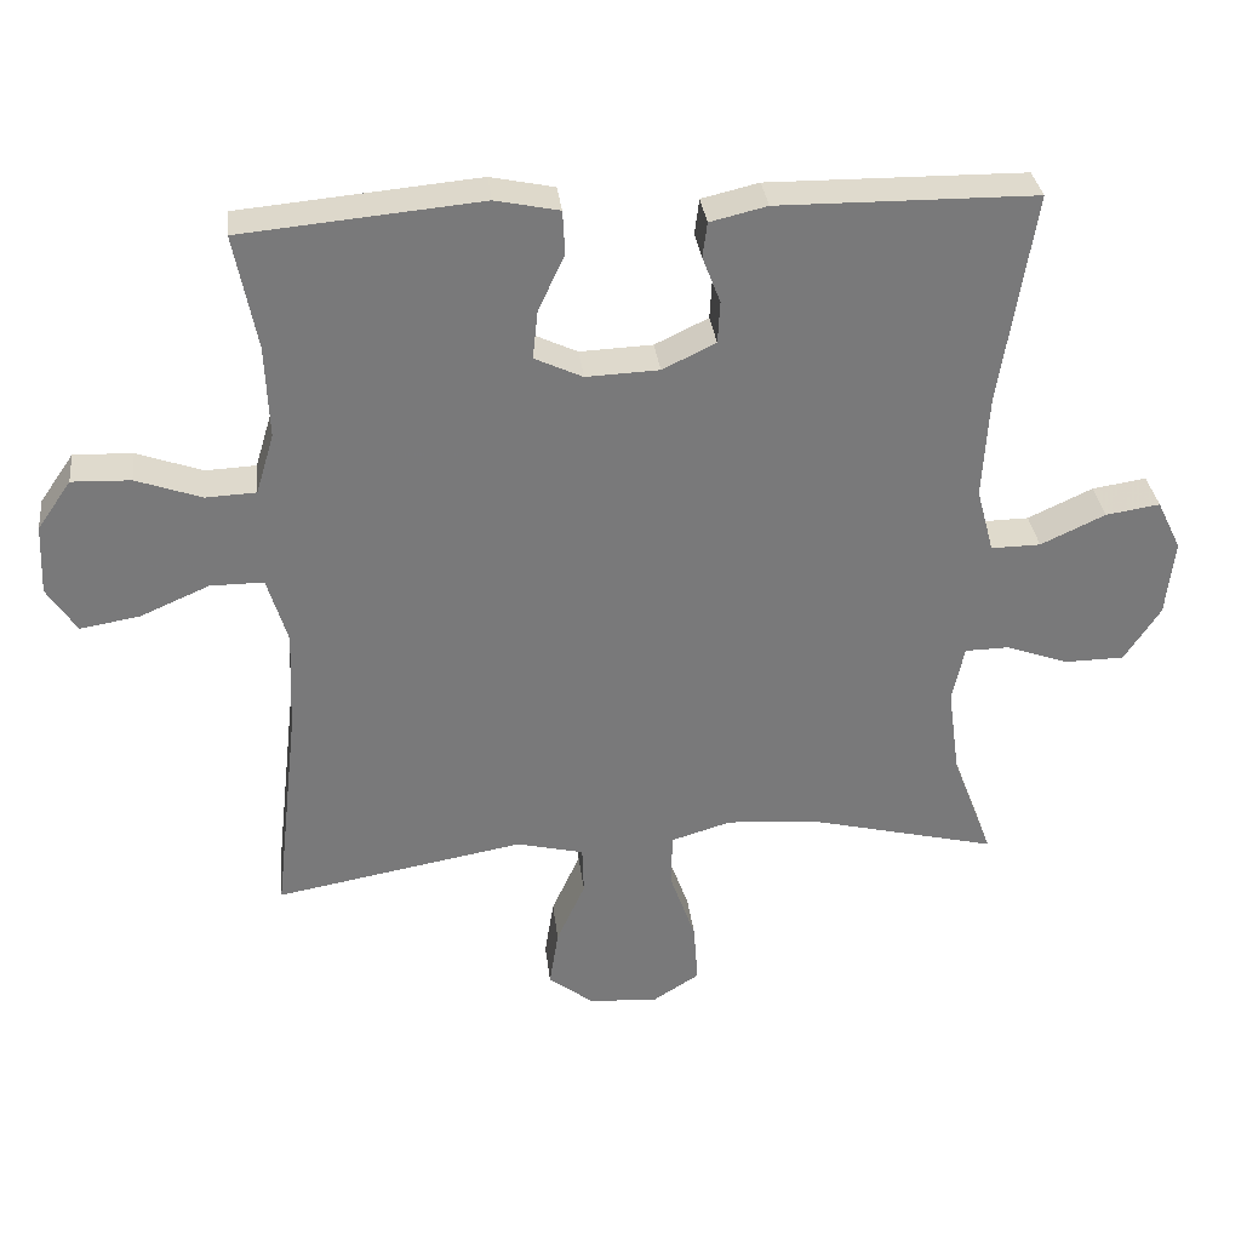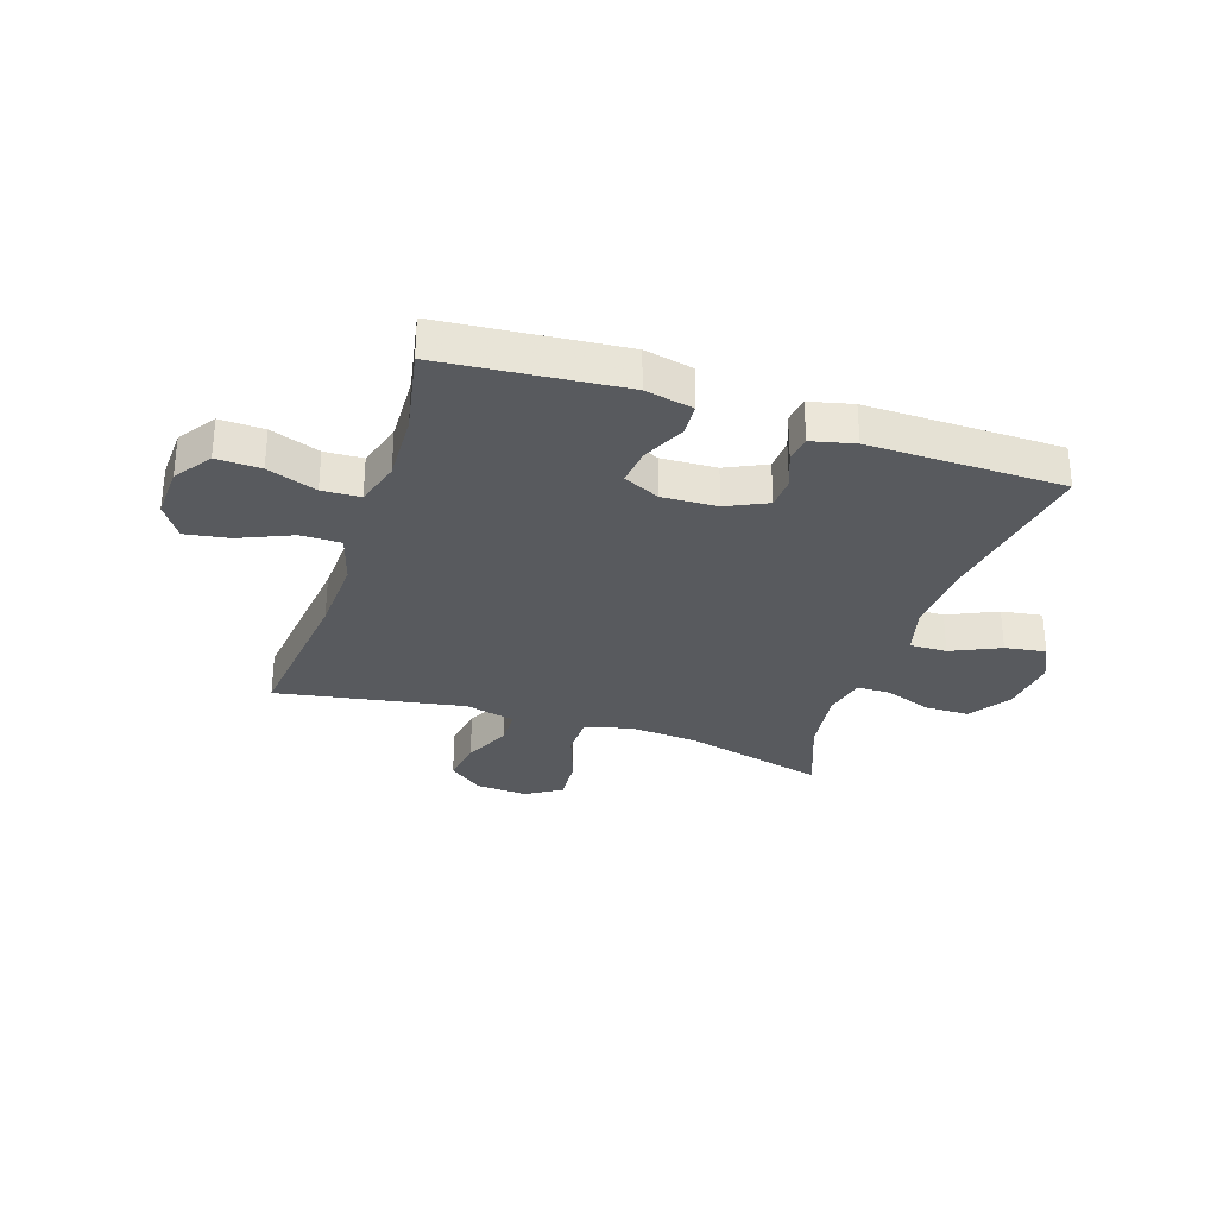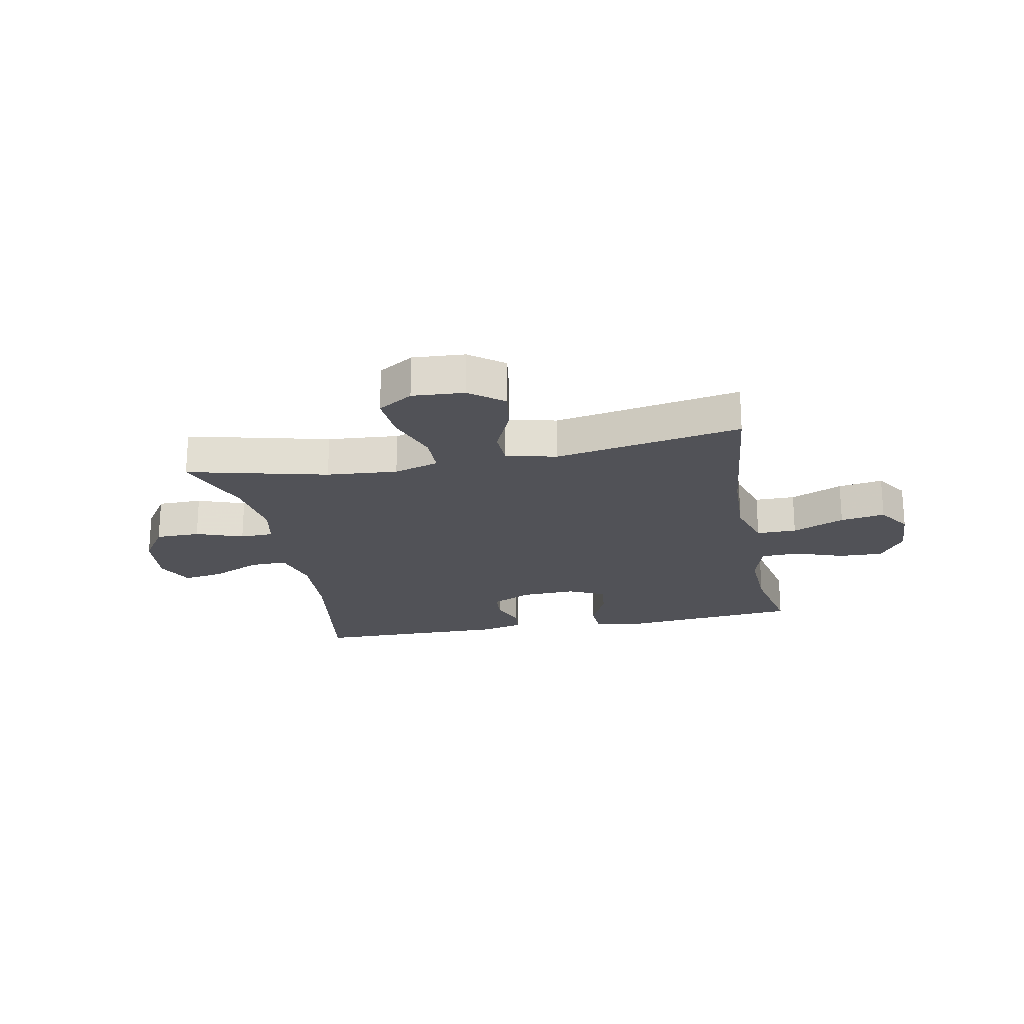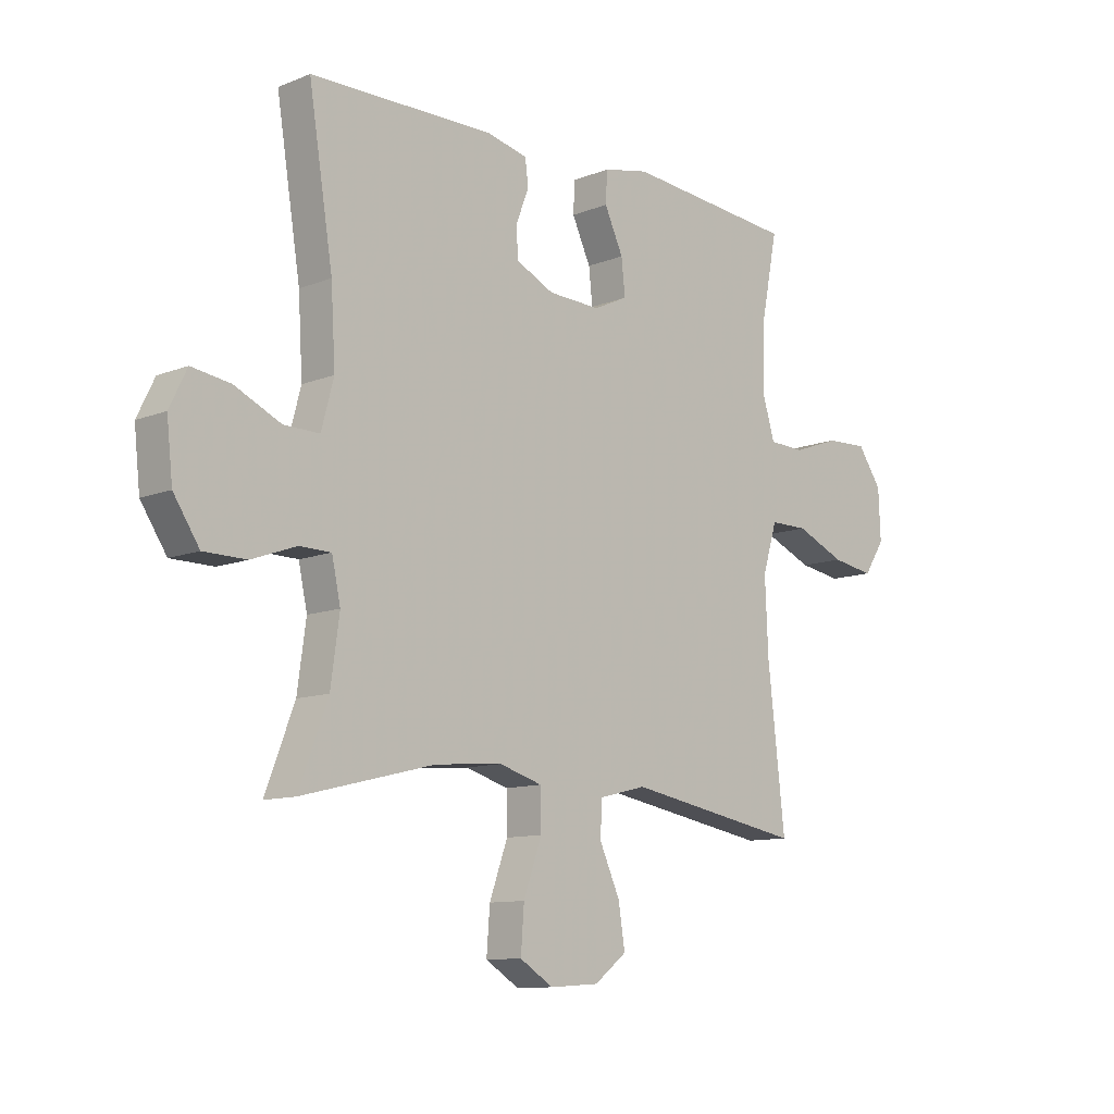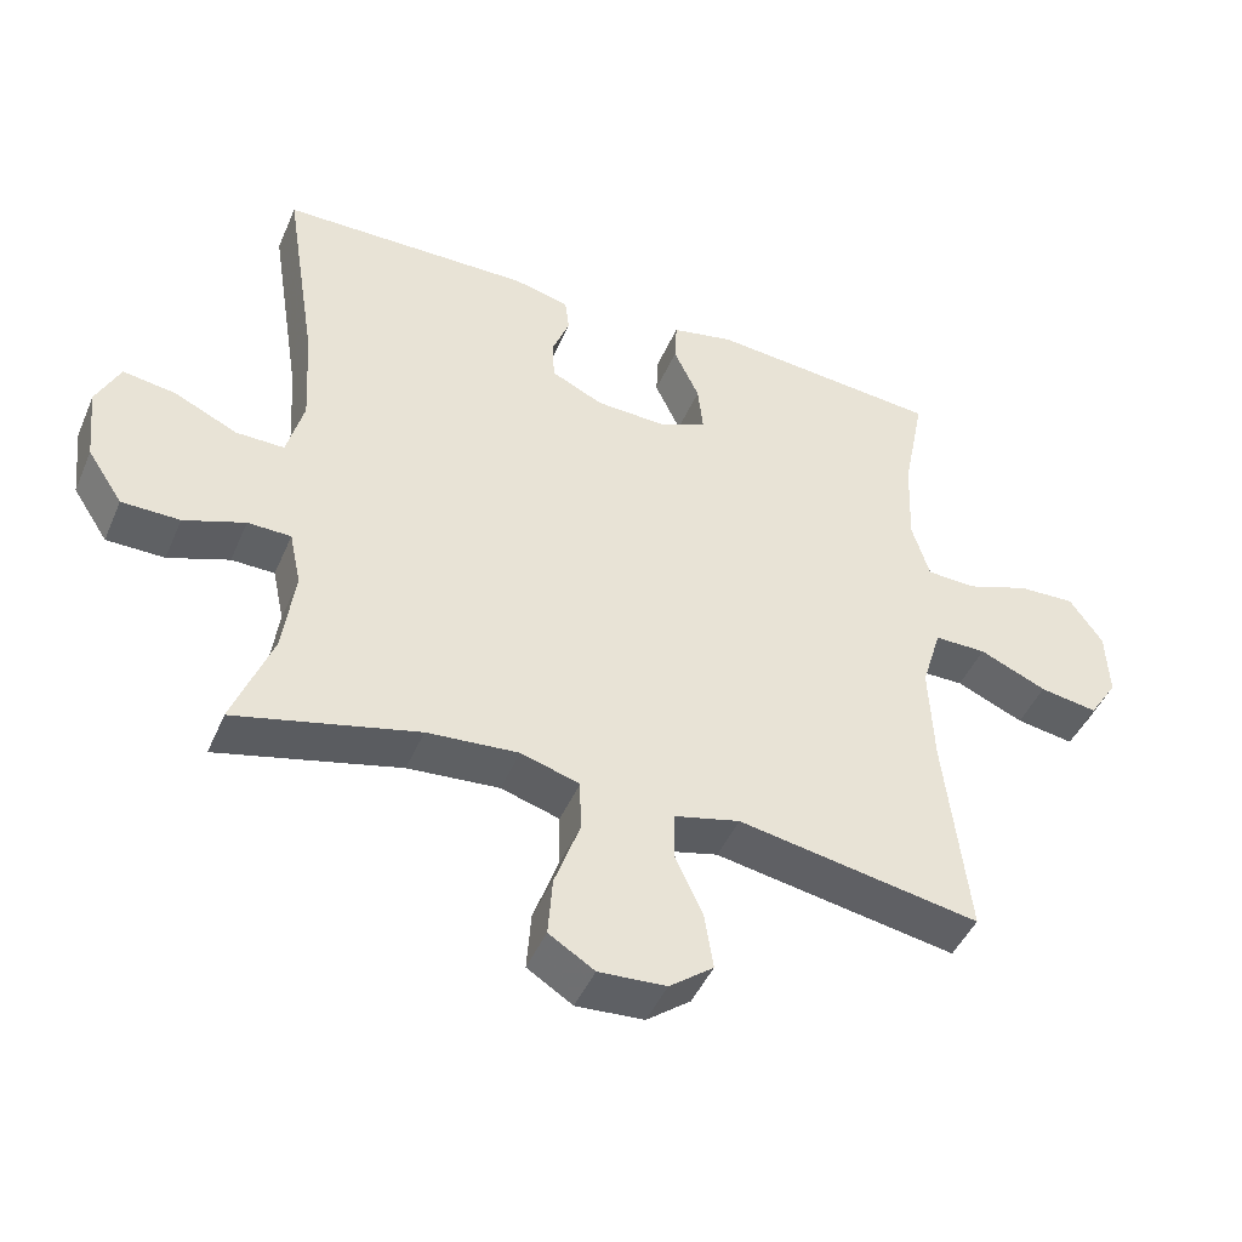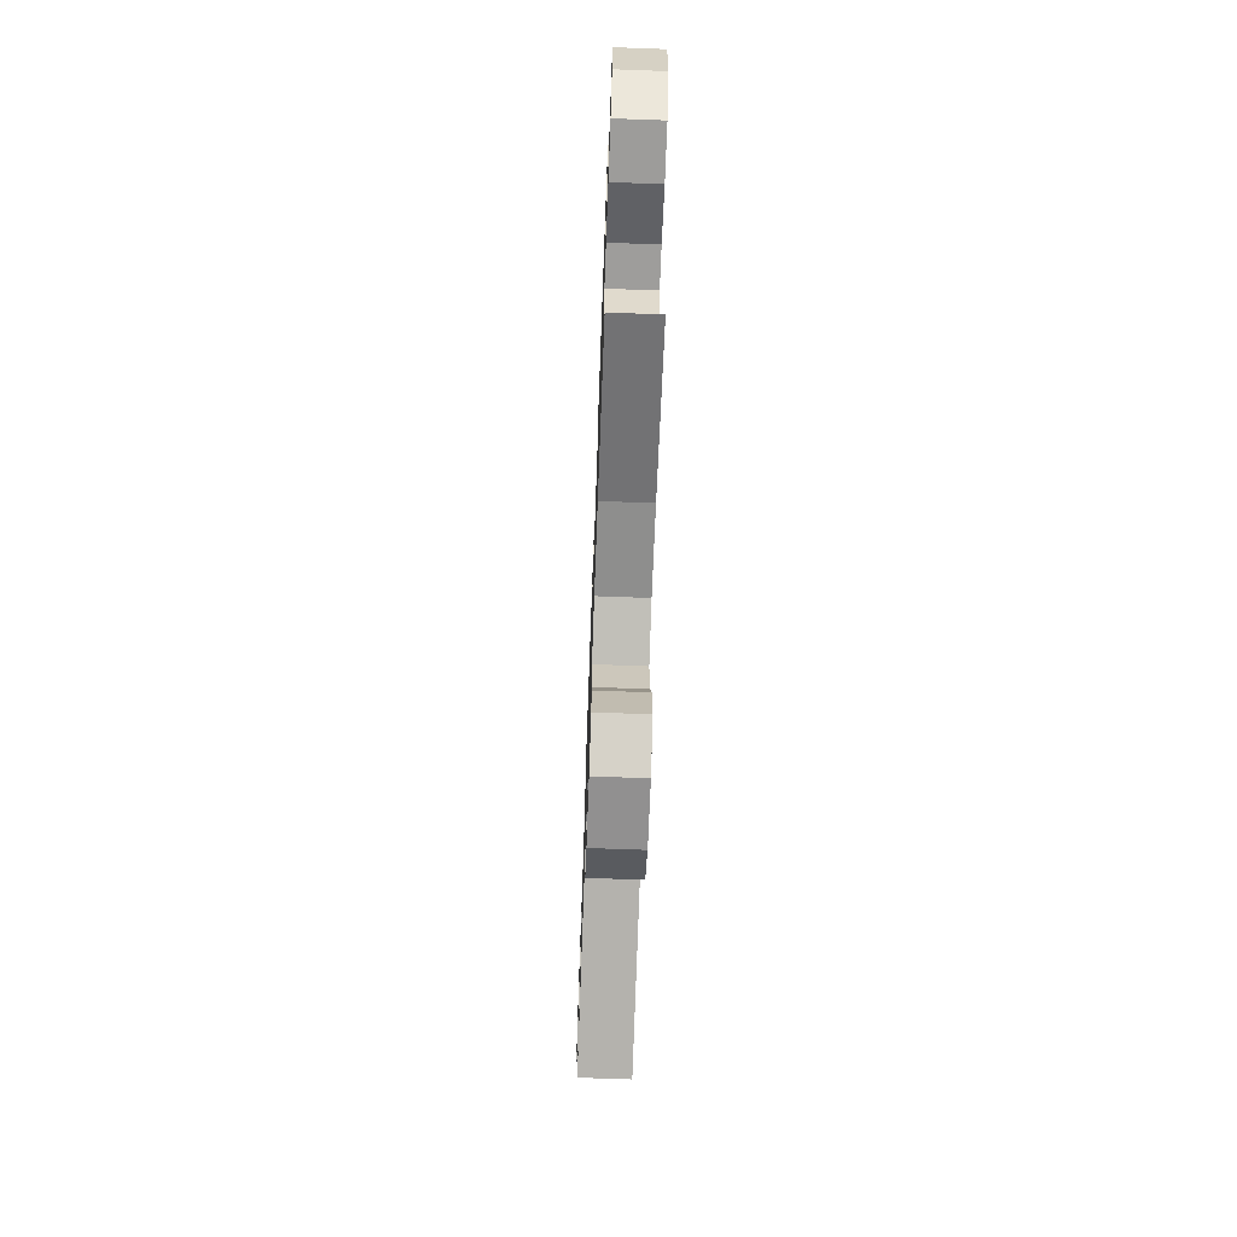
<metadata>
{"format":"obj","ext":"obj","renderer":"f3d","projection":"perspective","resolution":1024,"background":"white","views":[{"elev":32.6,"azim":-6.7,"up":"+Z"},{"elev":-30.7,"azim":-18.3,"up":"+Y"},{"elev":-21.4,"azim":-168.9,"up":"+Y"},{"elev":-10.7,"azim":134.6,"up":"+Z"},{"elev":-45.5,"azim":157.5,"up":"+Z"},{"elev":-69.5,"azim":87.9,"up":"+Z"}]}
</metadata>
<code>
v 0.5 0.07 -0.5
v 0.252 0.07 -0.439
v 0.127 0.07 -0.429
v 0.047 0.07 -0.453
v 0.046 0.07 -0.525
v 0.08 0.07 -0.62
v 0.086 0.07 -0.701
v 0.024 0.07 -0.74
v -0.068 0.07 -0.734
v -0.128 0.07 -0.688
v -0.116 0.07 -0.611
v -0.078 0.07 -0.527
v -0.08 0.07 -0.463
v -0.169 0.07 -0.441
v -0.5 0.07 -0.5
v -0.468 0.07 -0.216
v -0.462 0.07 -0.079
v -0.489 0.07 0.01
v -0.56 0.07 0.01
v -0.652 0.07 -0.03
v -0.731 0.07 -0.043
v -0.77 0.07 0.017
v -0.766 0.07 0.11
v -0.721 0.07 0.175
v -0.643 0.07 0.172
v -0.556 0.07 0.141
v -0.489 0.07 0.144
v -0.465 0.07 0.224
v -0.47 0.07 0.347
v -0.5 0.07 0.5
v -0.182 0.07 0.529
v -0.097 0.07 0.511
v -0.094 0.07 0.453
v -0.129 0.07 0.378
v -0.136 0.07 0.313
v -0.072 0.07 0.283
v 0.025 0.07 0.287
v 0.096 0.07 0.321
v 0.099 0.07 0.377
v 0.075 0.07 0.439
v 0.081 0.07 0.486
v 0.157 0.07 0.504
v 0.5 0.07 0.5
v 0.455 0.07 0.216
v 0.447 0.07 0.08
v 0.47 0.07 -0.006
v 0.536 0.07 -0.005
v 0.622 0.07 0.035
v 0.694 0.07 0.046
v 0.726 0.07 -0.02
v 0.715 0.07 -0.122
v 0.667 0.07 -0.195
v 0.588 0.07 -0.196
v 0.505 0.07 -0.166
v 0.446 0.07 -0.167
v 0.43 0.07 -0.242
v 0.446 0.07 -0.359
v 0.5 0 -0.5
v 0.252 0 -0.439
v 0.127 0 -0.429
v 0.047 0 -0.453
v 0.046 0 -0.525
v 0.08 0 -0.62
v 0.086 0 -0.701
v 0.024 0 -0.74
v -0.068 0 -0.734
v -0.128 0 -0.688
v -0.116 0 -0.611
v -0.078 0 -0.527
v -0.08 0 -0.463
v -0.169 0 -0.441
v -0.5 0 -0.5
v -0.468 0 -0.216
v -0.462 0 -0.079
v -0.489 0 0.01
v -0.56 0 0.01
v -0.652 0 -0.03
v -0.731 0 -0.043
v -0.77 0 0.017
v -0.766 0 0.11
v -0.721 0 0.175
v -0.643 0 0.172
v -0.556 0 0.141
v -0.489 0 0.144
v -0.465 0 0.224
v -0.47 0 0.347
v -0.5 0 0.5
v -0.182 0 0.529
v -0.097 0 0.511
v -0.094 0 0.453
v -0.129 0 0.378
v -0.136 0 0.313
v -0.072 0 0.283
v 0.025 0 0.287
v 0.096 0 0.321
v 0.099 0 0.377
v 0.075 0 0.439
v 0.081 0 0.486
v 0.157 0 0.504
v 0.5 0 0.5
v 0.455 0 0.216
v 0.447 0 0.08
v 0.47 0 -0.006
v 0.536 0 -0.005
v 0.622 0 0.035
v 0.694 0 0.046
v 0.726 0 -0.02
v 0.715 0 -0.122
v 0.667 0 -0.195
v 0.588 0 -0.196
v 0.505 0 -0.166
v 0.446 0 -0.167
v 0.43 0 -0.242
v 0.446 0 -0.359
f 51 52 53 54
f 51 54 55
f 50 51 55
f 47 48 49 50
f 46 47 50 55
f 45 46 55 56
f 41 42 43 44
f 39 40 41 44
f 38 39 44 45
f 37 38 45 56
f 31 32 33 34
f 29 30 31 34
f 28 29 34 35
f 27 28 35 36
f 23 24 25 26
f 23 26 27
f 22 23 27
f 19 20 21 22
f 18 19 22 27
f 17 18 27 36
f 14 15 16
f 13 14 16 17
f 9 10 11 12
f 9 12 13
f 8 9 13
f 5 6 7 8
f 4 5 8 13
f 3 4 13 17
f 57 1 2
f 36 37 56 57
f 17 36 57
f 2 3 17 57
f 111 110 109 108
f 112 111 108
f 112 108 107
f 107 106 105 104
f 112 107 104 103
f 113 112 103 102
f 101 100 99 98
f 101 98 97 96
f 102 101 96 95
f 113 102 95 94
f 91 90 89 88
f 91 88 87 86
f 92 91 86 85
f 93 92 85 84
f 83 82 81 80
f 84 83 80
f 84 80 79
f 79 78 77 76
f 84 79 76 75
f 93 84 75 74
f 73 72 71
f 74 73 71 70
f 69 68 67 66
f 70 69 66
f 70 66 65
f 65 64 63 62
f 70 65 62 61
f 74 70 61 60
f 59 58 114
f 114 113 94 93
f 114 93 74
f 114 74 60 59
f 1 58 59 2
f 2 59 60 3
f 3 60 61 4
f 4 61 62 5
f 5 62 63 6
f 6 63 64 7
f 7 64 65 8
f 8 65 66 9
f 9 66 67 10
f 10 67 68 11
f 11 68 69 12
f 12 69 70 13
f 13 70 71 14
f 14 71 72 15
f 15 72 73 16
f 16 73 74 17
f 17 74 75 18
f 18 75 76 19
f 19 76 77 20
f 20 77 78 21
f 21 78 79 22
f 22 79 80 23
f 23 80 81 24
f 24 81 82 25
f 25 82 83 26
f 26 83 84 27
f 27 84 85 28
f 28 85 86 29
f 29 86 87 30
f 30 87 88 31
f 31 88 89 32
f 32 89 90 33
f 33 90 91 34
f 34 91 92 35
f 35 92 93 36
f 36 93 94 37
f 37 94 95 38
f 38 95 96 39
f 39 96 97 40
f 40 97 98 41
f 41 98 99 42
f 42 99 100 43
f 43 100 101 44
f 44 101 102 45
f 45 102 103 46
f 46 103 104 47
f 47 104 105 48
f 48 105 106 49
f 49 106 107 50
f 50 107 108 51
f 51 108 109 52
f 52 109 110 53
f 53 110 111 54
f 54 111 112 55
f 55 112 113 56
f 56 113 114 57
f 57 114 58 1

</code>
